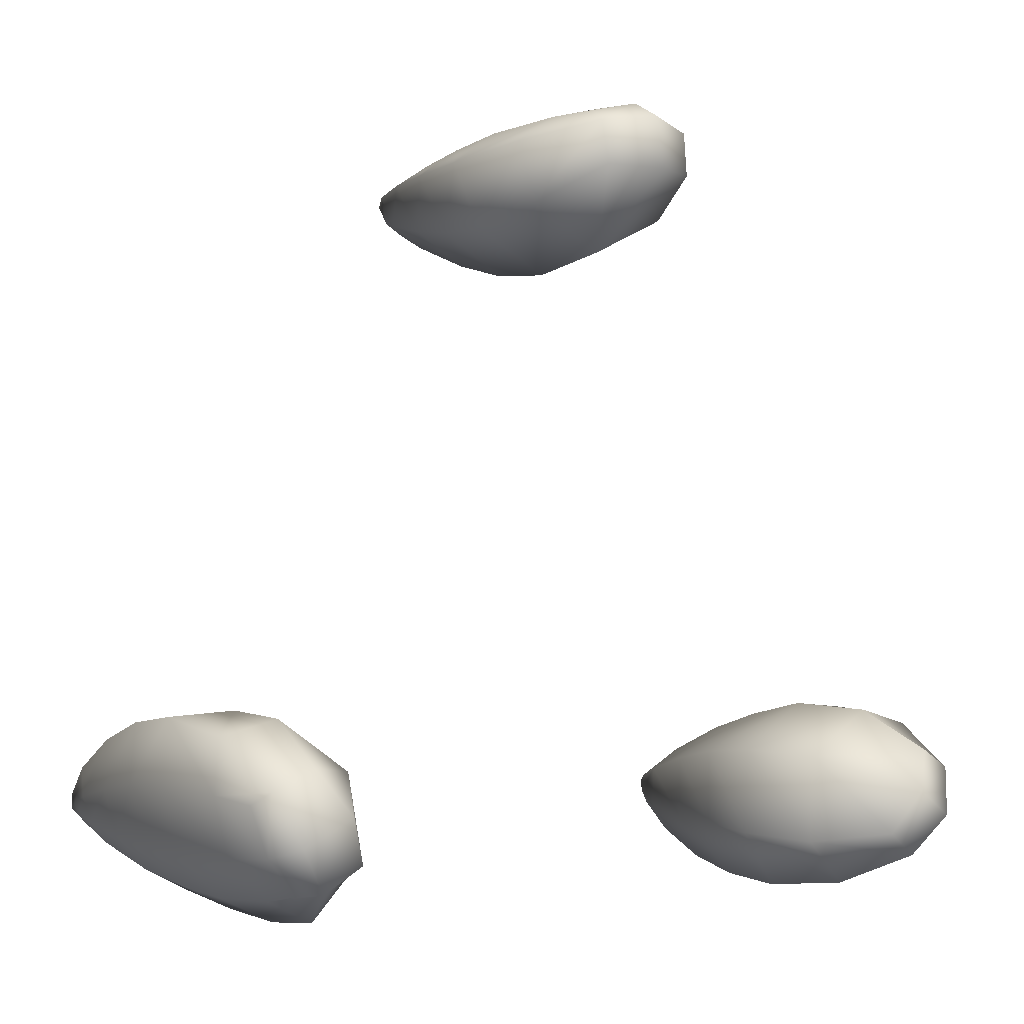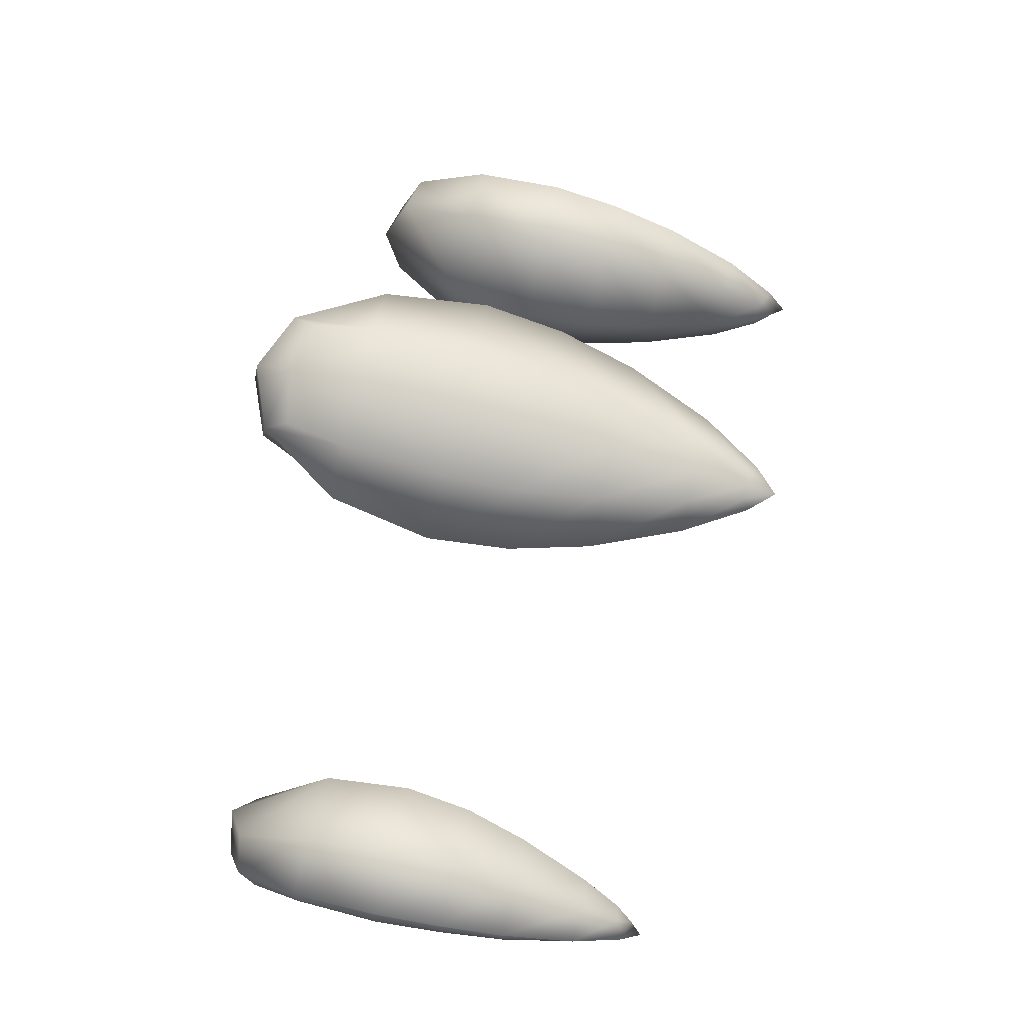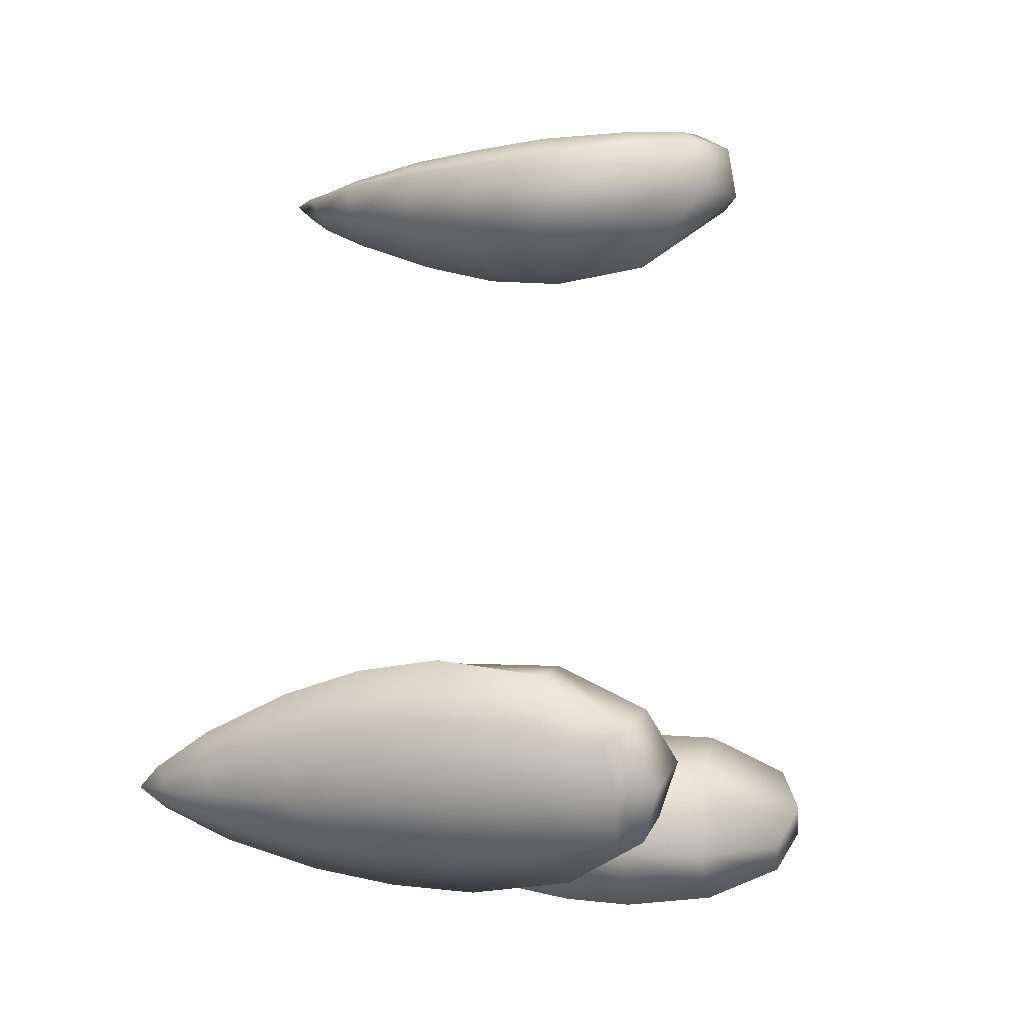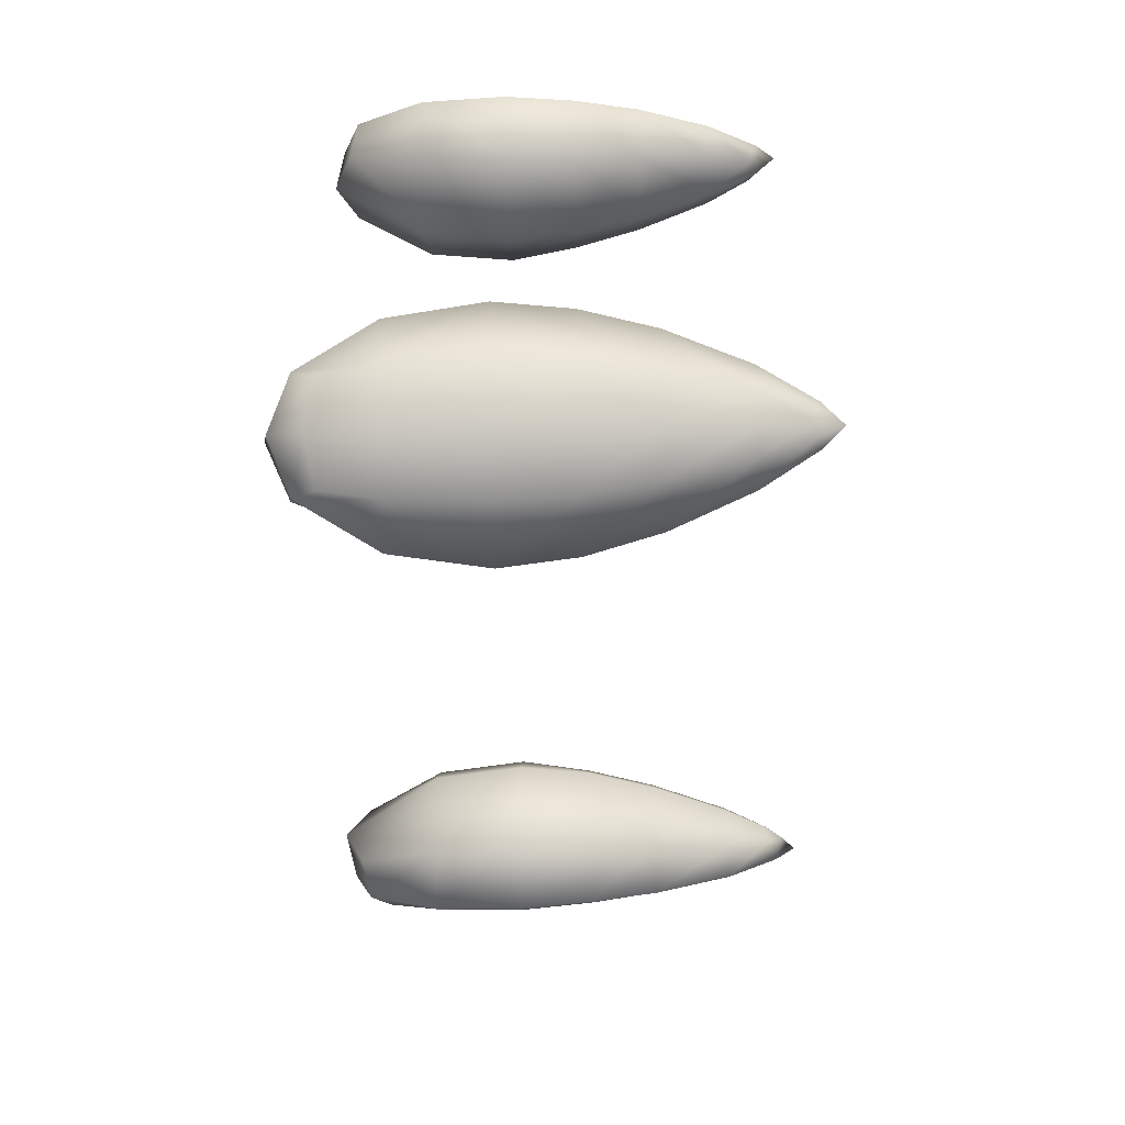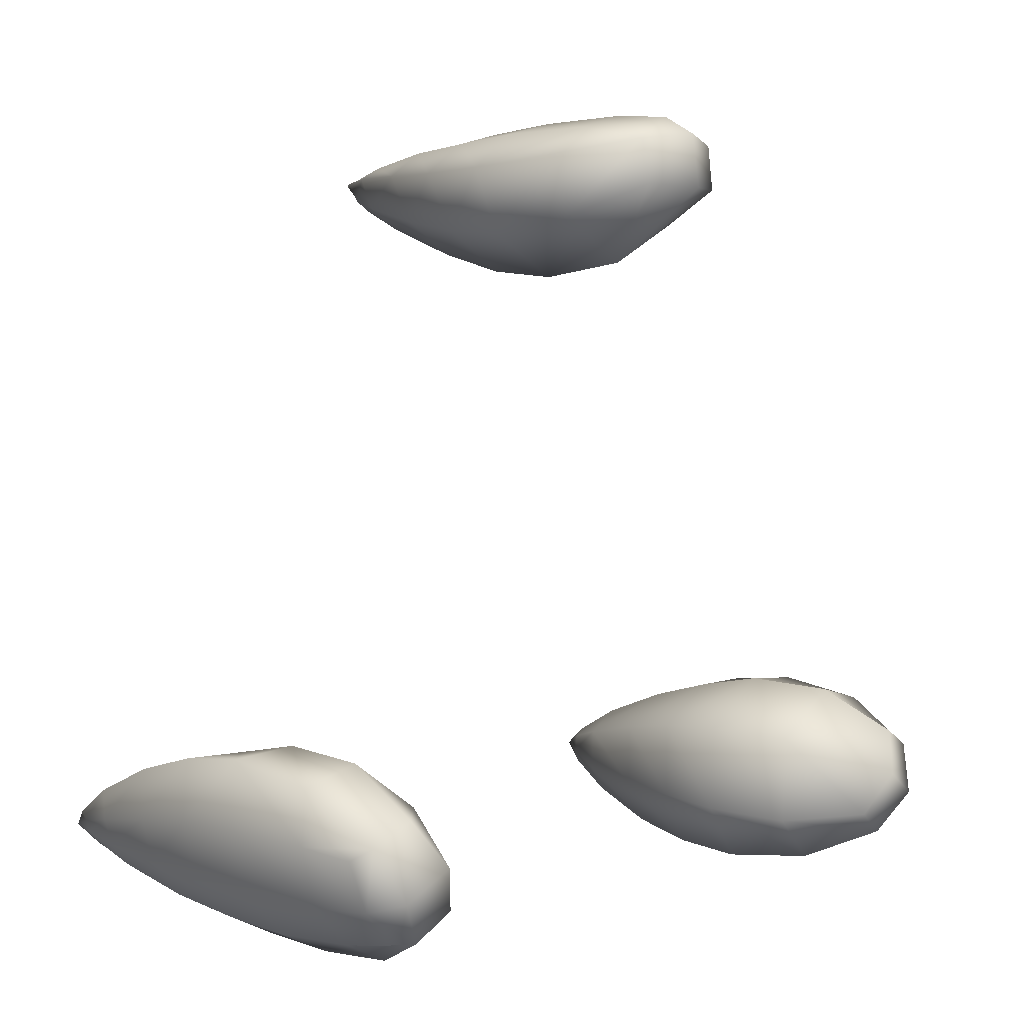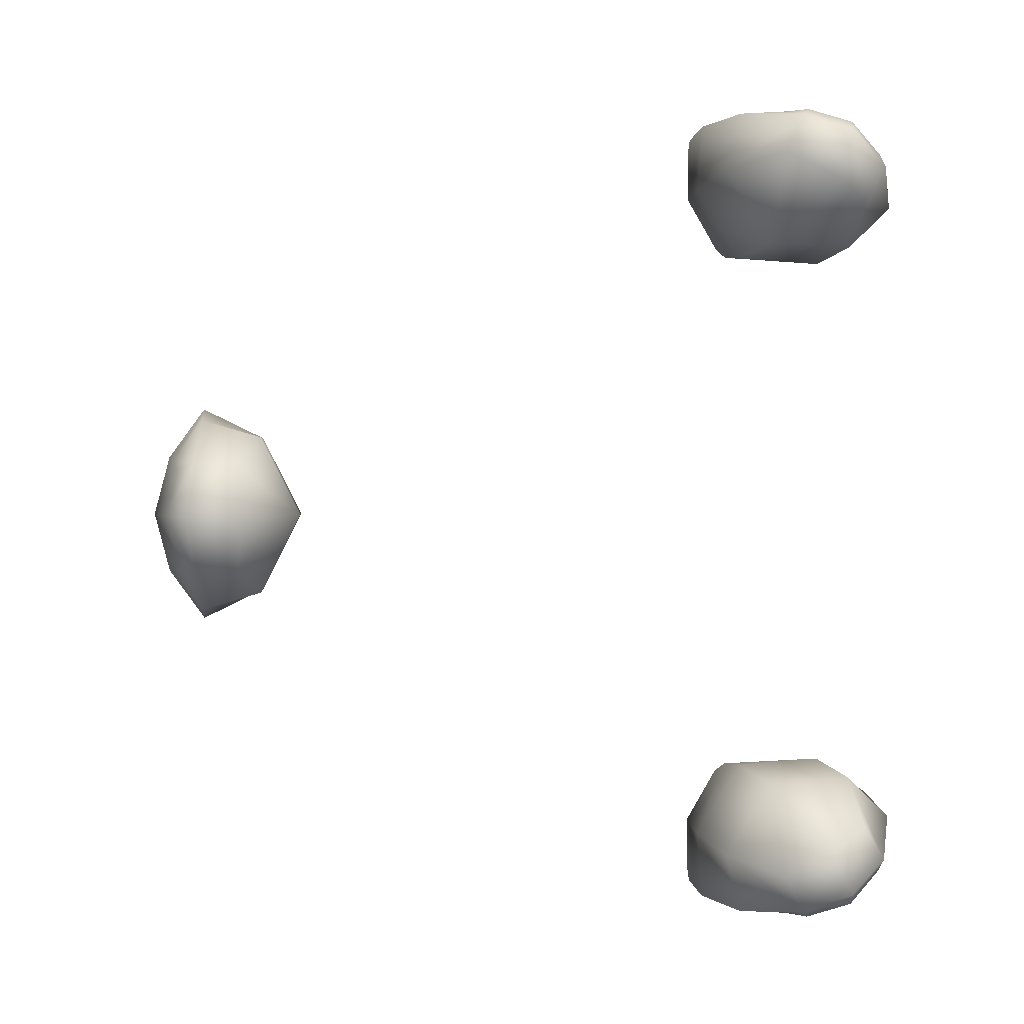
<metadata>
{"format":"obj","ext":"obj","renderer":"f3d","projection":"perspective","resolution":1024,"background":"white","views":[{"elev":-3.7,"azim":-127.1,"up":"+Y"},{"elev":78.2,"azim":13.7,"up":"+Y"},{"elev":-10.4,"azim":-164.9,"up":"+Y"},{"elev":-63.9,"azim":1.5,"up":"+Z"},{"elev":2.6,"azim":-138.4,"up":"+Y"},{"elev":0.9,"azim":-101.7,"up":"+Z"}]}
</metadata>
<code>
g pm0721_00_RClawSkin
v -0.07333 2.139 -0.04321
v -0.08241 2.142 -0.01971
v -0.08578 2.118 -0.01971
v -0.07333 2.139 0.003796
v -0.0764 2.119 -0.04205
v -0.04098 2.106 -0.05555
v -0.04082 2.132 -0.06327
v -0.04082 2.087 -0.01971
v -0.0764 2.119 0.002635
v -0.04098 2.106 0.01613
v -0.04082 2.132 0.02385
v -0.0002018 2.101 -0.05582
v -0.0002018 2.129 -0.06941
v -0.0002017 2.082 -0.01971
v -0.0002018 2.101 0.0164
v -0.0002018 2.129 0.02999
v 0.032 2.104 -0.05082
v 0.032 2.128 -0.06588
v 0.032 2.086 -0.01971
v 0.032 2.104 0.01141
v 0.032 2.128 0.02647
v 0.06308 2.109 -0.04531
v 0.06308 2.13 -0.05755
v 0.06308 2.095 -0.01971
v 0.06308 2.109 0.005898
v 0.06308 2.13 0.01813
v 0.09737 2.118 -0.03625
v 0.09737 2.131 -0.04309
v 0.09737 2.109 -0.01971
v 0.09737 2.118 -0.003162
v 0.09737 2.131 0.003673
v 0.1174 2.123 -0.01314
v 0.1209 2.131 -0.01071
v 0.1174 2.123 -0.02628
v 0.1209 2.131 -0.02871
v 0.1154 2.118 -0.01971
v 0.1243 2.125 -0.01971
v 0.1303 2.131 -0.01971
v 0.1185 2.133 -0.025
v 0.09737 2.131 -0.04309
v 0.1209 2.131 -0.02871
v 0.1303 2.131 -0.01971
v 0.09737 2.137 -0.03185
v 0.06308 2.13 -0.05755
v 0.1187 2.134 -0.01971
v 0.06308 2.142 -0.03979
v 0.032 2.128 -0.06588
v 0.032 2.143 -0.04473
v -0.0002018 2.129 -0.06941
v 0.06308 2.146 -0.01971
v 0.1185 2.133 -0.01441
v 0.1209 2.131 -0.01071
v 0.09737 2.131 0.003673
v 0.09737 2.137 -0.007563
v 0.06308 2.13 0.01813
v 0.09737 2.14 -0.01971
v 0.06308 2.142 0.0003757
v 0.032 2.128 0.02647
v 0.032 2.143 0.005318
v -0.0002018 2.129 0.02999
v 0.032 2.15 -0.01971
v -0.0002017 2.152 -0.01971
v -0.0002018 2.145 0.007146
v -0.0002018 2.145 -0.04656
v -0.04082 2.146 0.004933
v -0.04082 2.132 0.02385
v -0.07333 2.139 0.003796
v -0.04082 2.153 -0.01971
v -0.06764 2.15 -0.01971
v -0.04082 2.146 -0.04435
v -0.04082 2.132 -0.06327
v -0.07333 2.139 -0.04321
v -0.06417 2.145 0.001066
v -0.08241 2.142 -0.01971
v -0.06417 2.145 -0.04048
v -0.07333 1.854 0.1679
v -0.08241 1.832 0.1588
v -0.08578 1.844 0.1384
v -0.07333 1.814 0.1444
v -0.0764 1.863 0.1503
v -0.04098 1.882 0.1455
v -0.04082 1.875 0.1726
v -0.04082 1.86 0.1119
v -0.0764 1.824 0.1279
v -0.04098 1.819 0.1097
v -0.04082 1.799 0.1291
v -0.0002018 1.884 0.1414
v -0.0002018 1.882 0.1725
v -0.0002017 1.862 0.1076
v -0.0002018 1.822 0.1053
v -0.0002018 1.796 0.1228
v 0.032 1.878 0.1414
v 0.032 1.879 0.1704
v 0.032 1.86 0.1108
v 0.032 1.825 0.1103
v 0.032 1.799 0.1242
v 0.06308 1.871 0.1437
v 0.06308 1.871 0.1674
v 0.06308 1.856 0.1186
v 0.06308 1.826 0.1181
v 0.06308 1.806 0.1296
v 0.09737 1.859 0.1465
v 0.09737 1.858 0.1616
v 0.09737 1.849 0.1304
v 0.09737 1.83 0.1299
v 0.09737 1.817 0.1382
v 0.1174 1.836 0.1394
v 0.1209 1.83 0.1455
v 0.1174 1.847 0.146
v 0.1209 1.845 0.1545
v 0.1154 1.844 0.1384
v 0.1243 1.841 0.1444
v 0.1303 1.838 0.1497
v 0.1185 1.841 0.1543
v 0.09737 1.858 0.1616
v 0.1209 1.845 0.1545
v 0.1303 1.838 0.1497
v 0.09737 1.845 0.1612
v 0.06308 1.871 0.1674
v 0.1187 1.836 0.1526
v 0.06308 1.85 0.1687
v 0.032 1.879 0.1704
v 0.032 1.853 0.1727
v -0.0002018 1.882 0.1725
v 0.06308 1.83 0.1623
v 0.1185 1.832 0.149
v 0.1209 1.83 0.1455
v 0.09737 1.817 0.1382
v 0.09737 1.824 0.149
v 0.06308 1.806 0.1296
v 0.09737 1.833 0.1571
v 0.06308 1.815 0.1486
v 0.032 1.799 0.1242
v 0.032 1.81 0.1476
v -0.0002018 1.796 0.1228
v 0.032 1.828 0.1658
v -0.0002017 1.827 0.1679
v -0.0002018 1.807 0.1484
v -0.0002018 1.854 0.1753
v -0.04082 1.809 0.1498
v -0.04082 1.799 0.1291
v -0.07333 1.814 0.1444
v -0.04082 1.827 0.1682
v -0.06764 1.828 0.166
v -0.04082 1.852 0.1745
v -0.04082 1.875 0.1726
v -0.07333 1.854 0.1679
v -0.06417 1.813 0.1511
v -0.08241 1.832 0.1588
v -0.06417 1.849 0.1719
v -0.07333 1.814 -0.1838
v -0.08241 1.832 -0.1982
v -0.08578 1.844 -0.1778
v -0.07333 1.854 -0.2073
v -0.0764 1.824 -0.1674
v -0.04098 1.819 -0.1491
v -0.04082 1.799 -0.1685
v -0.04082 1.86 -0.1513
v -0.0764 1.863 -0.1897
v -0.04098 1.882 -0.1849
v -0.04082 1.875 -0.212
v -0.0002018 1.822 -0.1447
v -0.0002018 1.796 -0.1622
v -0.0002017 1.862 -0.147
v -0.0002018 1.884 -0.1808
v -0.0002018 1.882 -0.2119
v 0.032 1.825 -0.1497
v 0.032 1.799 -0.1637
v 0.032 1.86 -0.1502
v 0.032 1.878 -0.1808
v 0.032 1.879 -0.2098
v 0.06308 1.826 -0.1575
v 0.06308 1.806 -0.169
v 0.06308 1.856 -0.158
v 0.06308 1.871 -0.1831
v 0.06308 1.871 -0.2068
v 0.09737 1.83 -0.1694
v 0.09737 1.817 -0.1776
v 0.09737 1.849 -0.1699
v 0.09737 1.859 -0.1859
v 0.09737 1.858 -0.201
v 0.1174 1.847 -0.1854
v 0.1209 1.845 -0.1939
v 0.1174 1.836 -0.1788
v 0.1209 1.83 -0.1849
v 0.1154 1.844 -0.1778
v 0.1243 1.841 -0.1838
v 0.1303 1.838 -0.1891
v 0.1185 1.832 -0.1885
v 0.09737 1.817 -0.1776
v 0.1209 1.83 -0.1849
v 0.1303 1.838 -0.1891
v 0.09737 1.824 -0.1884
v 0.06308 1.806 -0.169
v 0.1187 1.836 -0.192
v 0.06308 1.815 -0.1881
v 0.032 1.799 -0.1637
v 0.032 1.81 -0.1871
v -0.0002018 1.796 -0.1622
v 0.06308 1.83 -0.2017
v 0.1185 1.841 -0.1937
v 0.1209 1.845 -0.1939
v 0.09737 1.858 -0.201
v 0.09737 1.845 -0.2006
v 0.06308 1.871 -0.2068
v 0.09737 1.833 -0.1965
v 0.06308 1.85 -0.2081
v 0.032 1.879 -0.2098
v 0.032 1.853 -0.2121
v -0.0002018 1.882 -0.2119
v 0.032 1.828 -0.2052
v -0.0002017 1.827 -0.2073
v -0.0002018 1.854 -0.2147
v -0.0002018 1.807 -0.1878
v -0.04082 1.852 -0.2139
v -0.04082 1.875 -0.212
v -0.07333 1.854 -0.2073
v -0.04082 1.827 -0.2077
v -0.06764 1.828 -0.2054
v -0.04082 1.809 -0.1893
v -0.04082 1.799 -0.1685
v -0.07333 1.814 -0.1838
v -0.06417 1.849 -0.2113
v -0.08241 1.832 -0.1982
v -0.06417 1.813 -0.1905
g pm0721_00_RClawSkin_0
f 3 2 1
f 2 3 4
f 5 3 1
f 6 5 1
f 7 6 1
f 8 3 5
f 6 8 5
f 3 9 4
f 3 8 9
f 9 10 4
f 8 10 9
f 10 11 4
f 12 6 7
f 13 12 7
f 14 8 6
f 8 14 10
f 12 14 6
f 10 15 11
f 14 15 10
f 15 16 11
f 12 13 17
f 13 18 17
f 14 12 19
f 15 14 19
f 12 17 19
f 16 15 20
f 20 15 19
f 21 16 20
f 17 18 22
f 18 23 22
f 19 17 24
f 20 19 24
f 17 22 24
f 21 20 25
f 25 20 24
f 26 21 25
f 22 23 27
f 23 28 27
f 24 22 29
f 25 24 29
f 22 27 29
f 26 25 30
f 30 25 29
f 31 26 30
f 31 30 32
f 32 30 29
f 33 31 32
f 27 28 34
f 28 35 34
f 36 29 27
f 36 32 29
f 34 36 27
f 33 32 37
f 37 32 36
f 34 37 36
f 34 35 37
f 38 33 37
f 35 38 37
f 41 40 39
f 41 39 42
f 40 43 39
f 40 44 43
f 39 45 42
f 39 43 45
f 44 46 43
f 44 47 46
f 47 48 46
f 47 49 48
f 46 50 43
f 46 48 50
f 45 51 42
f 51 52 42
f 53 52 51
f 54 53 51
f 54 51 45
f 55 53 54
f 43 56 45
f 56 54 45
f 50 56 43
f 57 55 54
f 57 54 56
f 50 57 56
f 58 55 57
f 59 58 57
f 59 57 50
f 60 58 59
f 48 61 50
f 61 59 50
f 61 48 62
f 59 61 62
f 63 60 59
f 63 59 62
f 48 64 62
f 49 64 48
f 63 65 60
f 65 66 60
f 67 66 65
f 63 62 68
f 62 64 68
f 65 63 68
f 65 68 69
f 70 64 49
f 64 70 68
f 68 70 69
f 71 70 49
f 71 72 70
f 73 67 65
f 73 65 69
f 67 73 69
f 74 67 69
f 72 74 69
f 72 75 70
f 70 75 69
f 75 72 69
f 78 77 76
f 77 78 79
f 80 78 76
f 81 80 76
f 82 81 76
f 83 78 80
f 81 83 80
f 78 84 79
f 78 83 84
f 84 85 79
f 83 85 84
f 85 86 79
f 87 81 82
f 88 87 82
f 89 83 81
f 83 89 85
f 87 89 81
f 85 90 86
f 89 90 85
f 90 91 86
f 87 88 92
f 88 93 92
f 89 87 94
f 90 89 94
f 87 92 94
f 91 90 95
f 95 90 94
f 96 91 95
f 92 93 97
f 93 98 97
f 94 92 99
f 95 94 99
f 92 97 99
f 96 95 100
f 100 95 99
f 101 96 100
f 97 98 102
f 98 103 102
f 99 97 104
f 100 99 104
f 97 102 104
f 101 100 105
f 105 100 104
f 106 101 105
f 106 105 107
f 107 105 104
f 108 106 107
f 102 103 109
f 103 110 109
f 111 104 102
f 111 107 104
f 109 111 102
f 108 107 112
f 112 107 111
f 109 112 111
f 109 110 112
f 113 108 112
f 110 113 112
f 116 115 114
f 116 114 117
f 115 118 114
f 115 119 118
f 114 120 117
f 114 118 120
f 119 121 118
f 119 122 121
f 122 123 121
f 122 124 123
f 121 125 118
f 121 123 125
f 120 126 117
f 126 127 117
f 128 127 126
f 129 128 126
f 129 126 120
f 130 128 129
f 118 131 120
f 131 129 120
f 125 131 118
f 132 130 129
f 132 129 131
f 125 132 131
f 133 130 132
f 134 133 132
f 134 132 125
f 135 133 134
f 123 136 125
f 136 134 125
f 136 123 137
f 134 136 137
f 138 135 134
f 138 134 137
f 123 139 137
f 124 139 123
f 138 140 135
f 140 141 135
f 142 141 140
f 138 137 143
f 137 139 143
f 140 138 143
f 140 143 144
f 145 139 124
f 139 145 143
f 143 145 144
f 146 145 124
f 146 147 145
f 148 142 140
f 148 140 144
f 142 148 144
f 149 142 144
f 147 149 144
f 147 150 145
f 145 150 144
f 150 147 144
f 153 152 151
f 152 153 154
f 155 153 151
f 156 155 151
f 157 156 151
f 158 153 155
f 156 158 155
f 153 159 154
f 153 158 159
f 159 160 154
f 158 160 159
f 160 161 154
f 162 156 157
f 163 162 157
f 164 158 156
f 158 164 160
f 162 164 156
f 160 165 161
f 164 165 160
f 165 166 161
f 162 163 167
f 163 168 167
f 164 162 169
f 165 164 169
f 162 167 169
f 166 165 170
f 170 165 169
f 171 166 170
f 167 168 172
f 168 173 172
f 169 167 174
f 170 169 174
f 167 172 174
f 171 170 175
f 175 170 174
f 176 171 175
f 172 173 177
f 173 178 177
f 174 172 179
f 175 174 179
f 172 177 179
f 176 175 180
f 180 175 179
f 181 176 180
f 181 180 182
f 182 180 179
f 183 181 182
f 177 178 184
f 178 185 184
f 186 179 177
f 186 182 179
f 184 186 177
f 183 182 187
f 187 182 186
f 184 187 186
f 184 185 187
f 188 183 187
f 185 188 187
f 191 190 189
f 191 189 192
f 190 193 189
f 190 194 193
f 189 195 192
f 189 193 195
f 194 196 193
f 194 197 196
f 197 198 196
f 197 199 198
f 196 200 193
f 196 198 200
f 195 201 192
f 201 202 192
f 203 202 201
f 204 203 201
f 204 201 195
f 205 203 204
f 193 206 195
f 206 204 195
f 200 206 193
f 207 205 204
f 207 204 206
f 200 207 206
f 208 205 207
f 209 208 207
f 209 207 200
f 210 208 209
f 198 211 200
f 211 209 200
f 211 198 212
f 209 211 212
f 213 210 209
f 213 209 212
f 198 214 212
f 199 214 198
f 213 215 210
f 215 216 210
f 217 216 215
f 213 212 218
f 212 214 218
f 215 213 218
f 215 218 219
f 220 214 199
f 214 220 218
f 218 220 219
f 221 220 199
f 221 222 220
f 223 217 215
f 223 215 219
f 217 223 219
f 224 217 219
f 222 224 219
f 222 225 220
f 220 225 219
f 225 222 219

</code>
